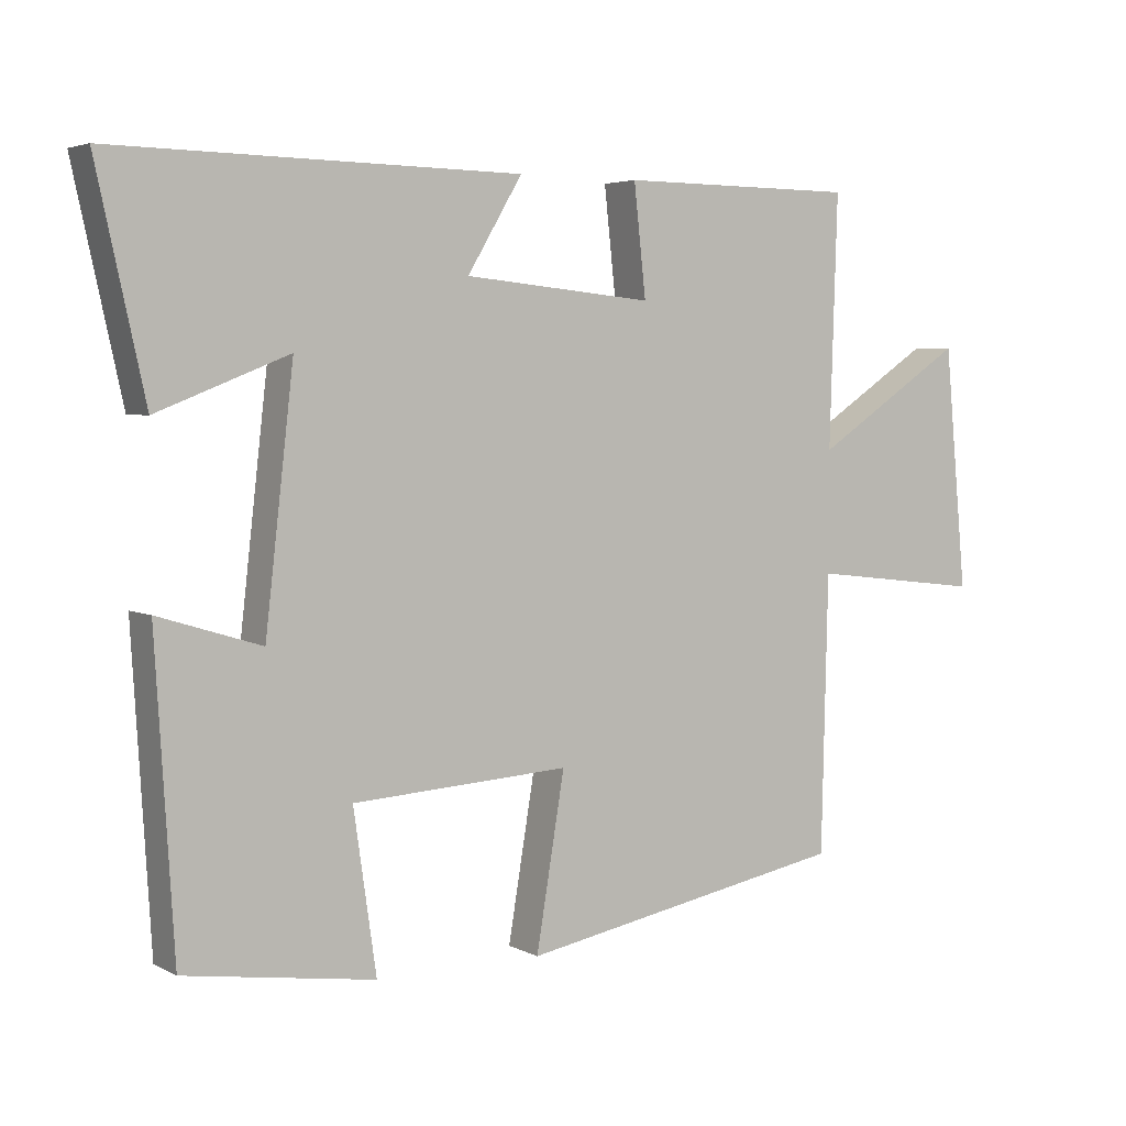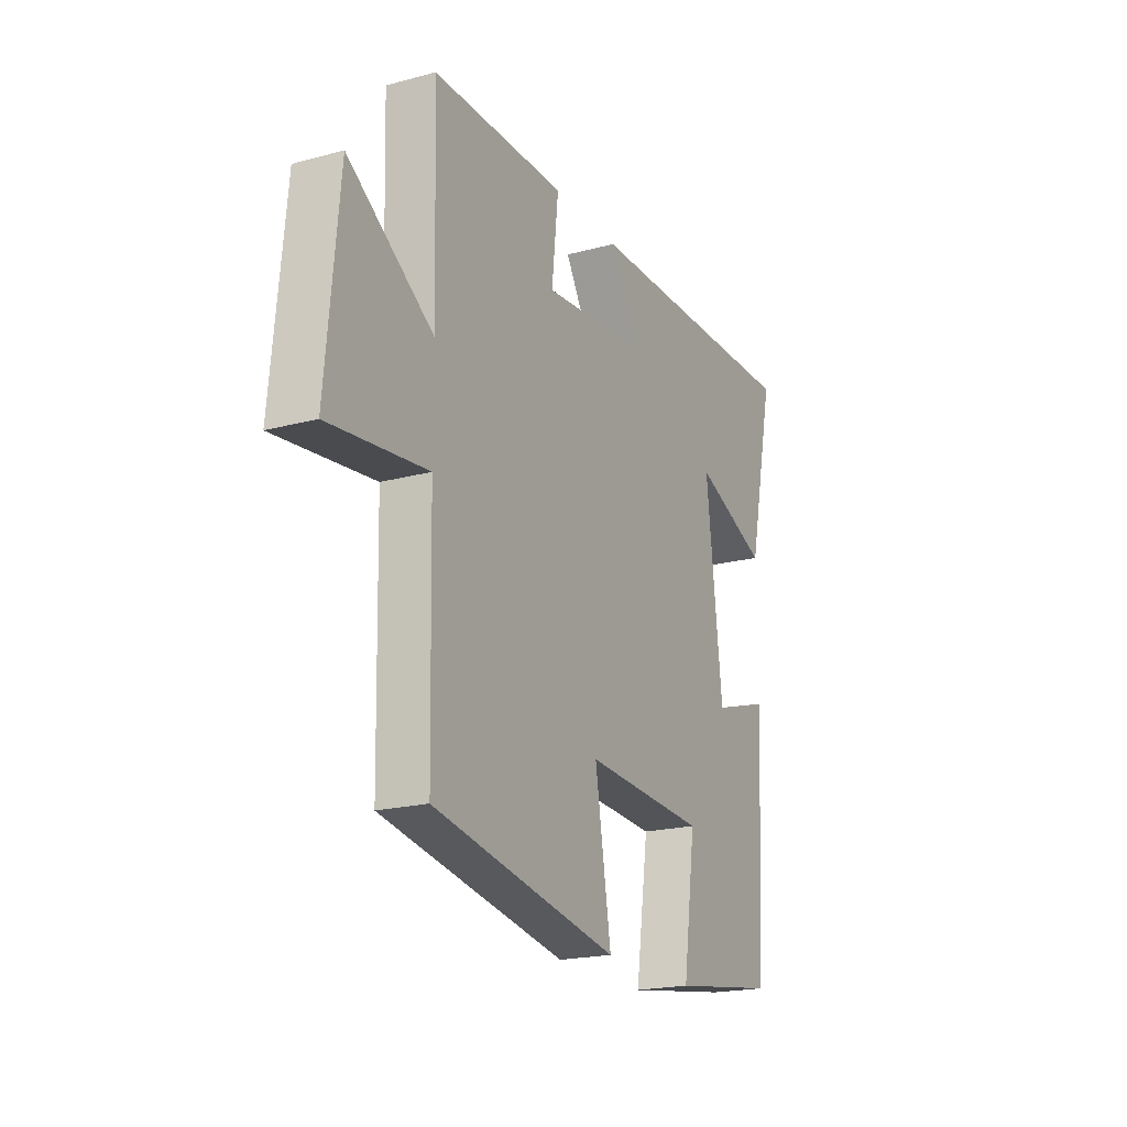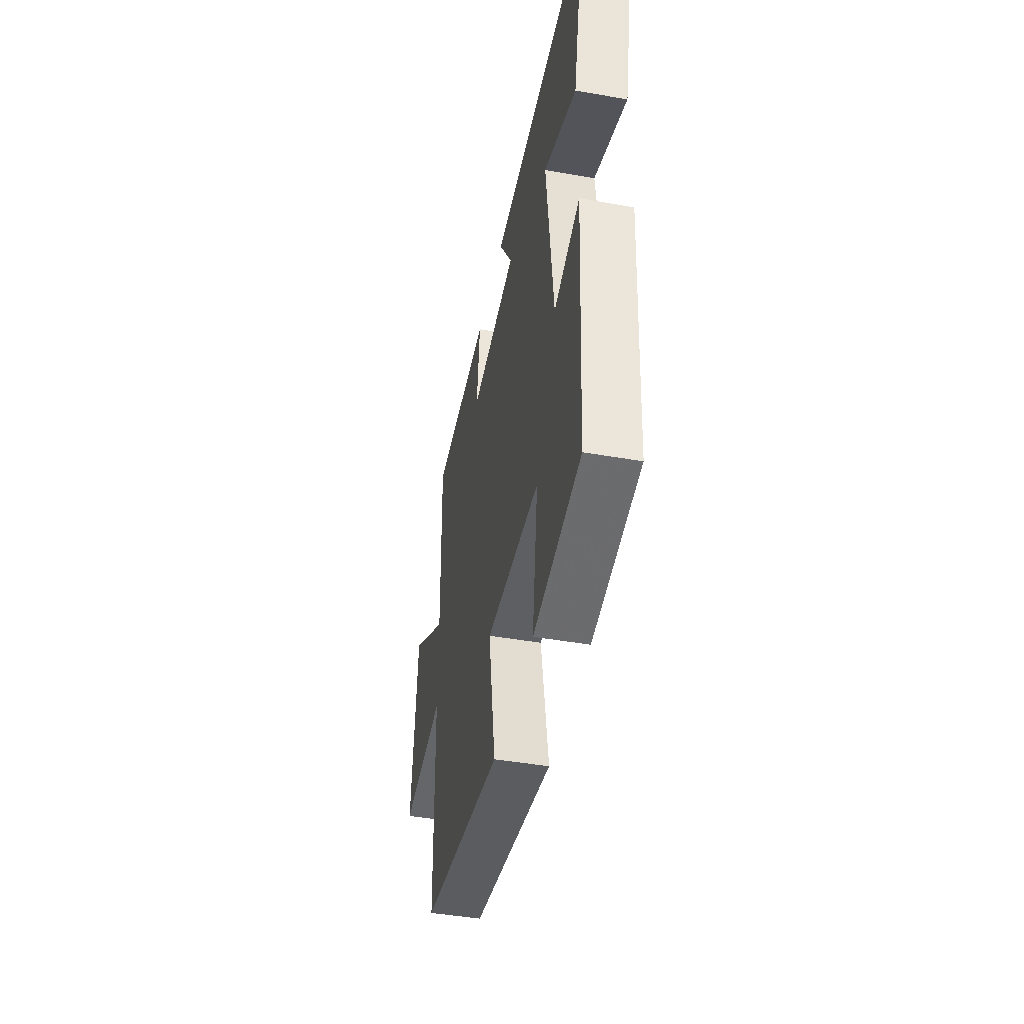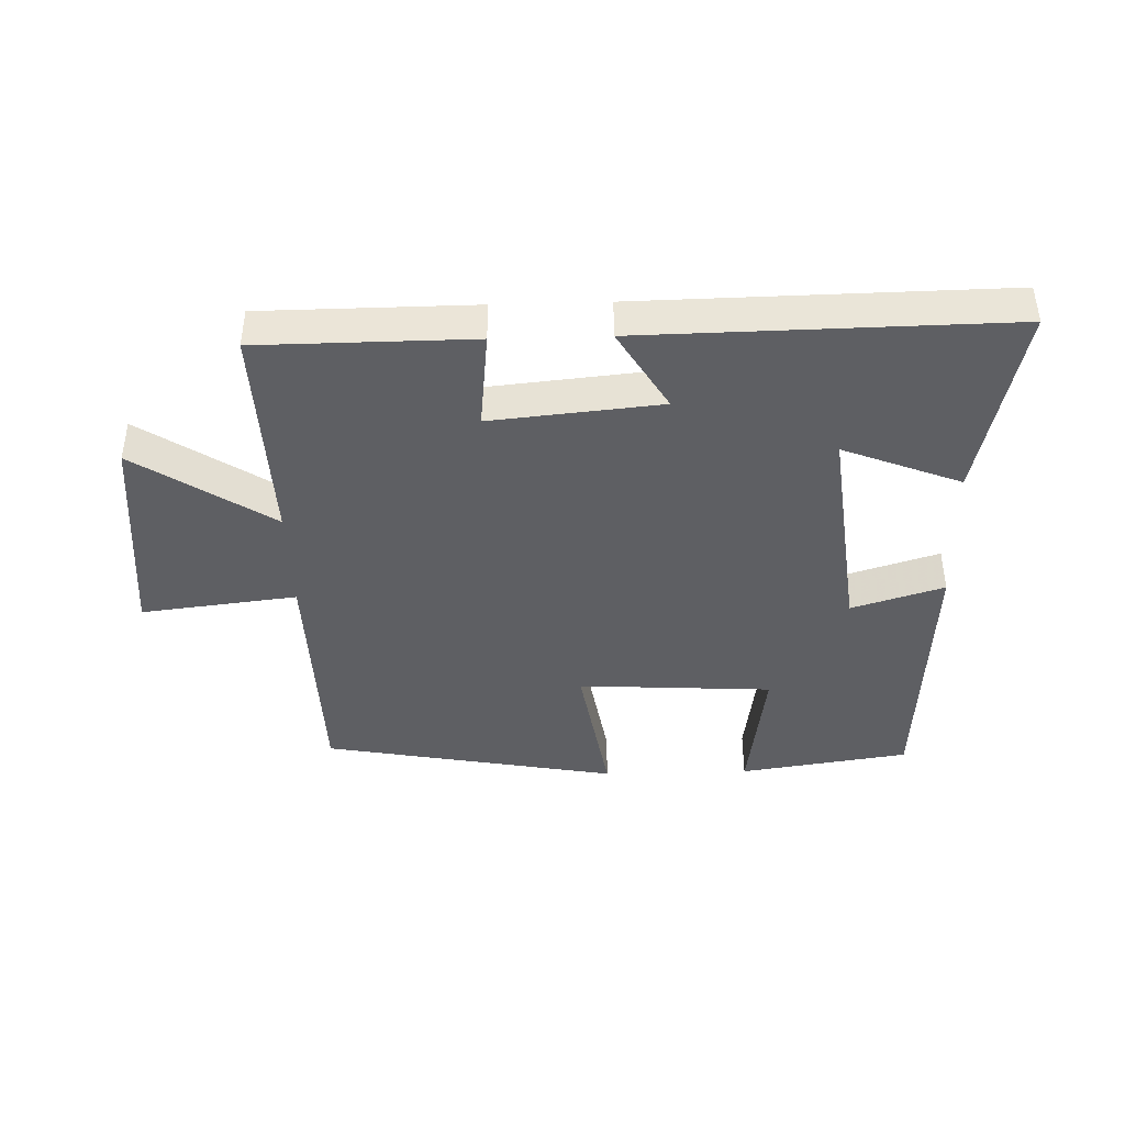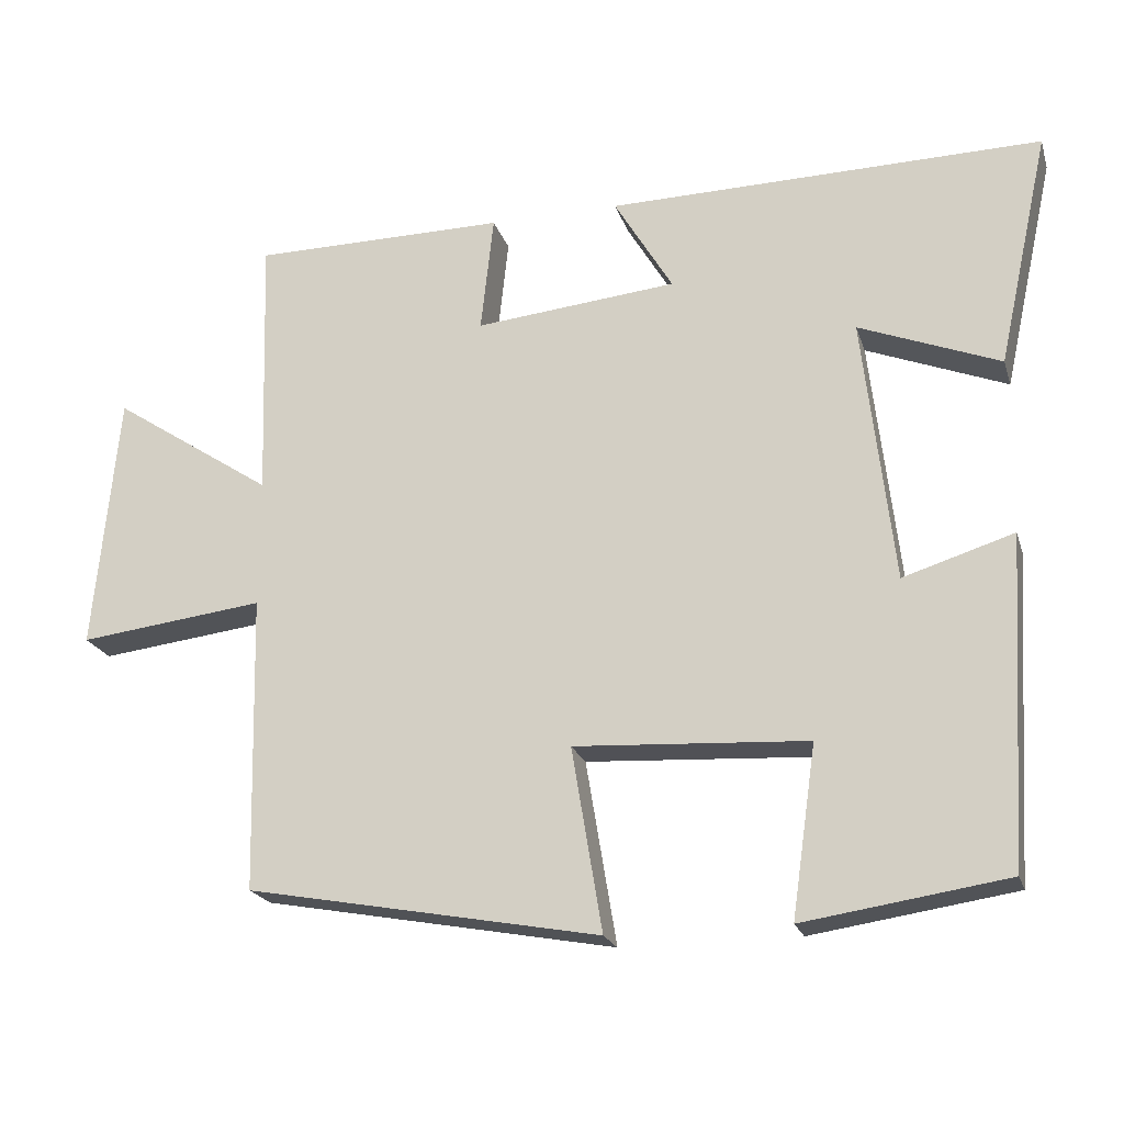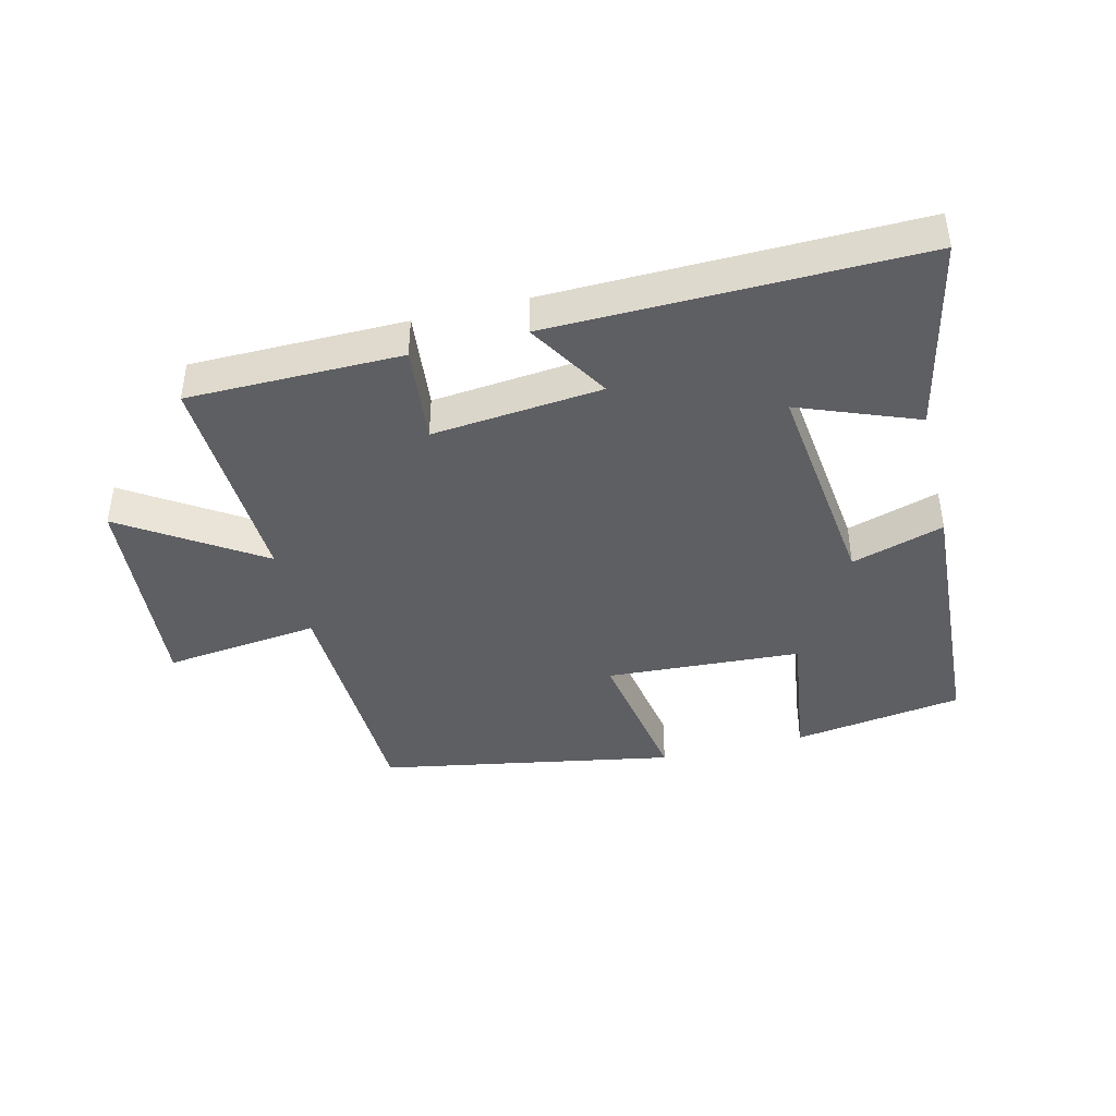
<metadata>
{"format":"obj","ext":"obj","renderer":"f3d","projection":"perspective","resolution":1024,"background":"white","views":[{"elev":4.2,"azim":147.6,"up":"+Z"},{"elev":-20.1,"azim":-63.7,"up":"+Z"},{"elev":-45.0,"azim":78.5,"up":"+Z"},{"elev":-41.8,"azim":1.7,"up":"+Y"},{"elev":-21.2,"azim":15.6,"up":"+Z"},{"elev":-41.7,"azim":14.1,"up":"+Y"}]}
</metadata>
<code>
v -0.491 0.07 -0.414
v -0.5 0.07 -0.024
v -0.745 0.07 -0.053
v -0.713 0.07 0.287
v -0.5 0.07 0.146
v -0.511 0.07 0.498
v -0.176 0.07 0.5
v -0.193 0.07 0.345
v 0.073 0.07 0.371
v -0.004 0.07 0.5
v 0.568 0.07 0.509
v 0.5 0.07 0.201
v 0.315 0.07 0.274
v 0.355 0.07 -0.076
v 0.5 0.07 -0.031
v 0.474 0.07 -0.46
v 0.207 0.07 -0.5
v 0.239 0.07 -0.276
v -0.067 0.07 -0.258
v -0.027 0.07 -0.5
v -0.491 0 -0.414
v -0.5 0 -0.024
v -0.745 0 -0.053
v -0.713 0 0.287
v -0.5 0 0.146
v -0.511 0 0.498
v -0.176 0 0.5
v -0.193 0 0.345
v 0.073 0 0.371
v -0.004 0 0.5
v 0.568 0 0.509
v 0.5 0 0.201
v 0.315 0 0.274
v 0.355 0 -0.076
v 0.5 0 -0.031
v 0.474 0 -0.46
v 0.207 0 -0.5
v 0.239 0 -0.276
v -0.067 0 -0.258
v -0.027 0 -0.5
f 19 20 1 2
f 18 19 2
f 16 17 18
f 15 16 18
f 14 15 18
f 13 14 18 2
f 11 12 13
f 10 11 13
f 9 10 13
f 13 2 3
f 9 13 3
f 8 9 3
f 5 6 7 8
f 5 8 3
f 3 4 5
f 22 21 40 39
f 22 39 38
f 38 37 36
f 38 36 35
f 38 35 34
f 22 38 34 33
f 33 32 31
f 33 31 30
f 33 30 29
f 23 22 33
f 23 33 29
f 23 29 28
f 28 27 26 25
f 23 28 25
f 25 24 23
f 1 21 22 2
f 2 22 23 3
f 3 23 24 4
f 4 24 25 5
f 5 25 26 6
f 6 26 27 7
f 7 27 28 8
f 8 28 29 9
f 9 29 30 10
f 10 30 31 11
f 11 31 32 12
f 12 32 33 13
f 13 33 34 14
f 14 34 35 15
f 15 35 36 16
f 16 36 37 17
f 17 37 38 18
f 18 38 39 19
f 19 39 40 20
f 20 40 21 1

</code>
